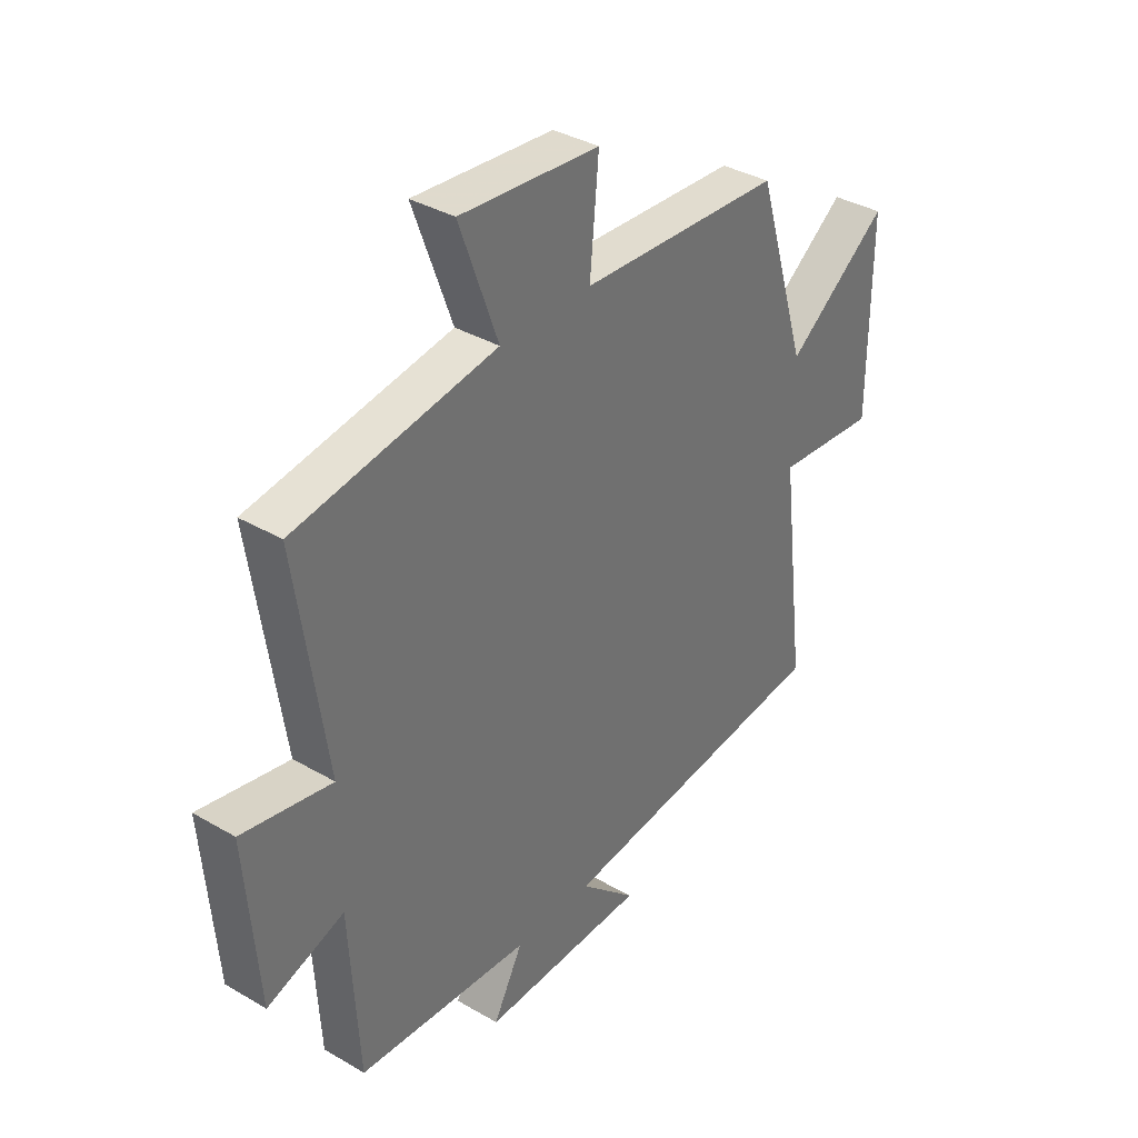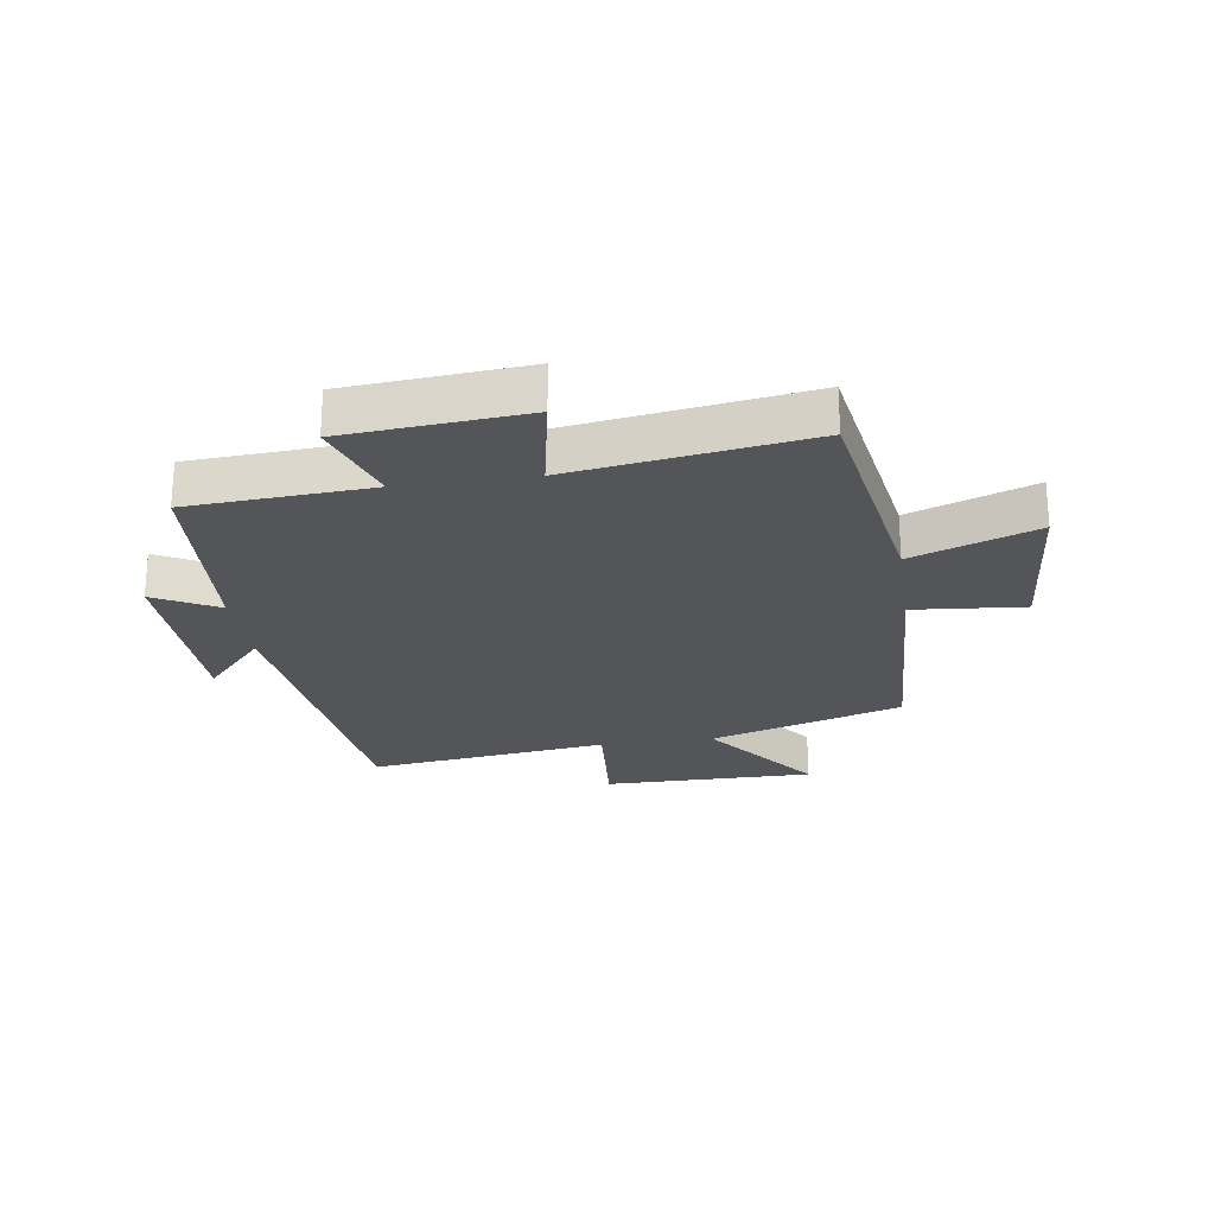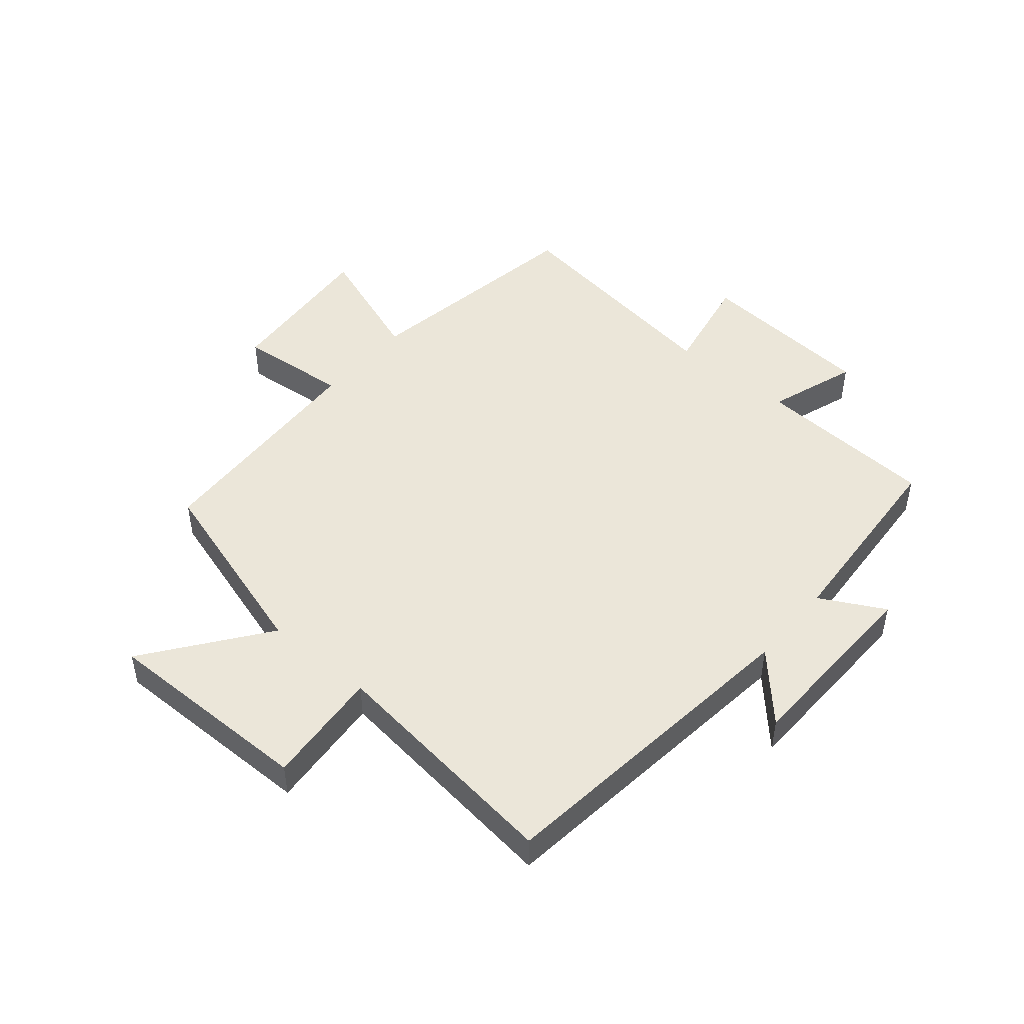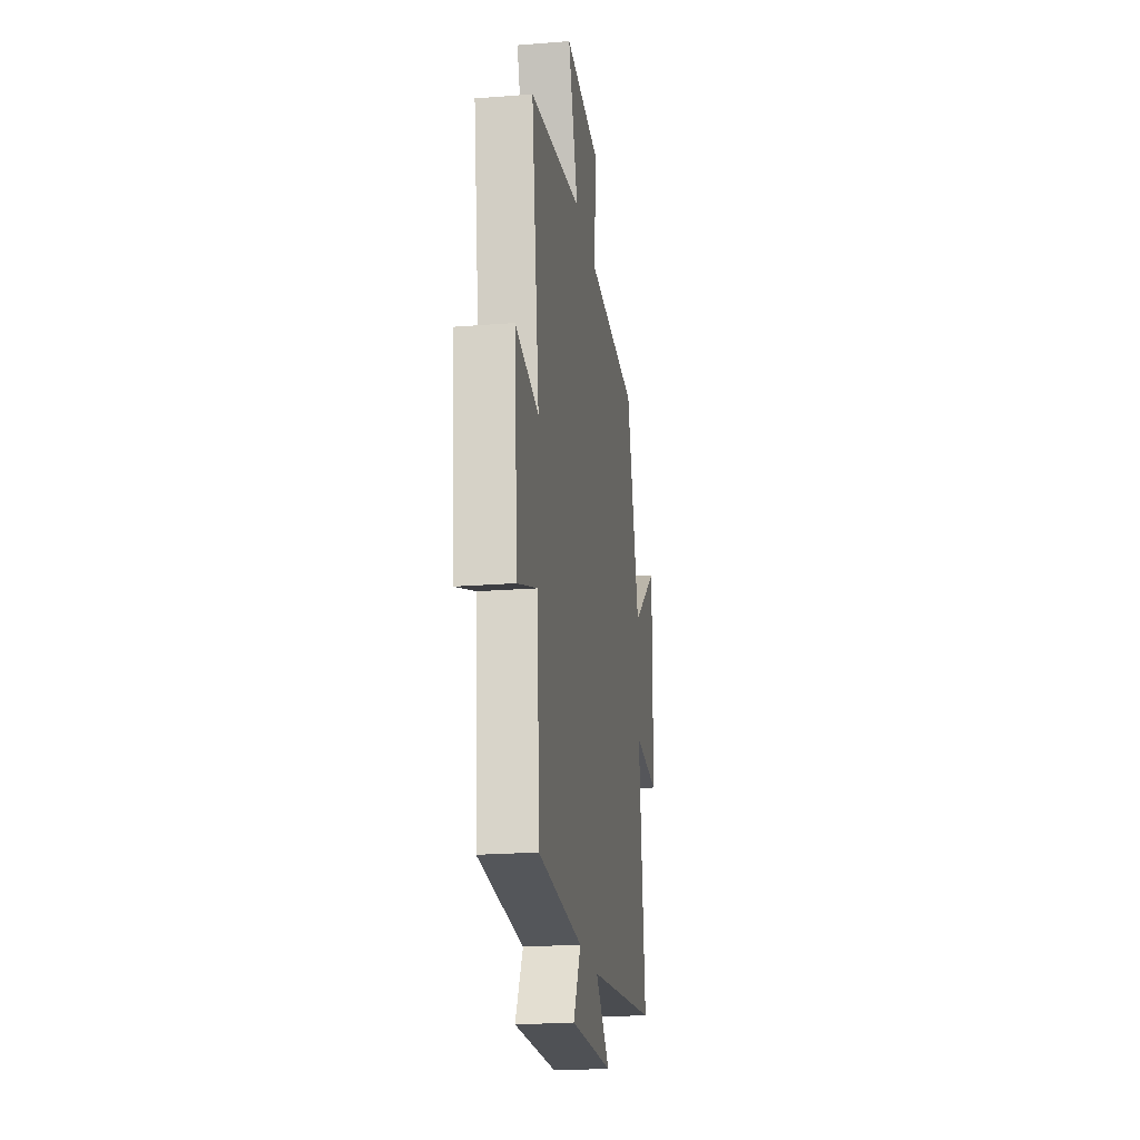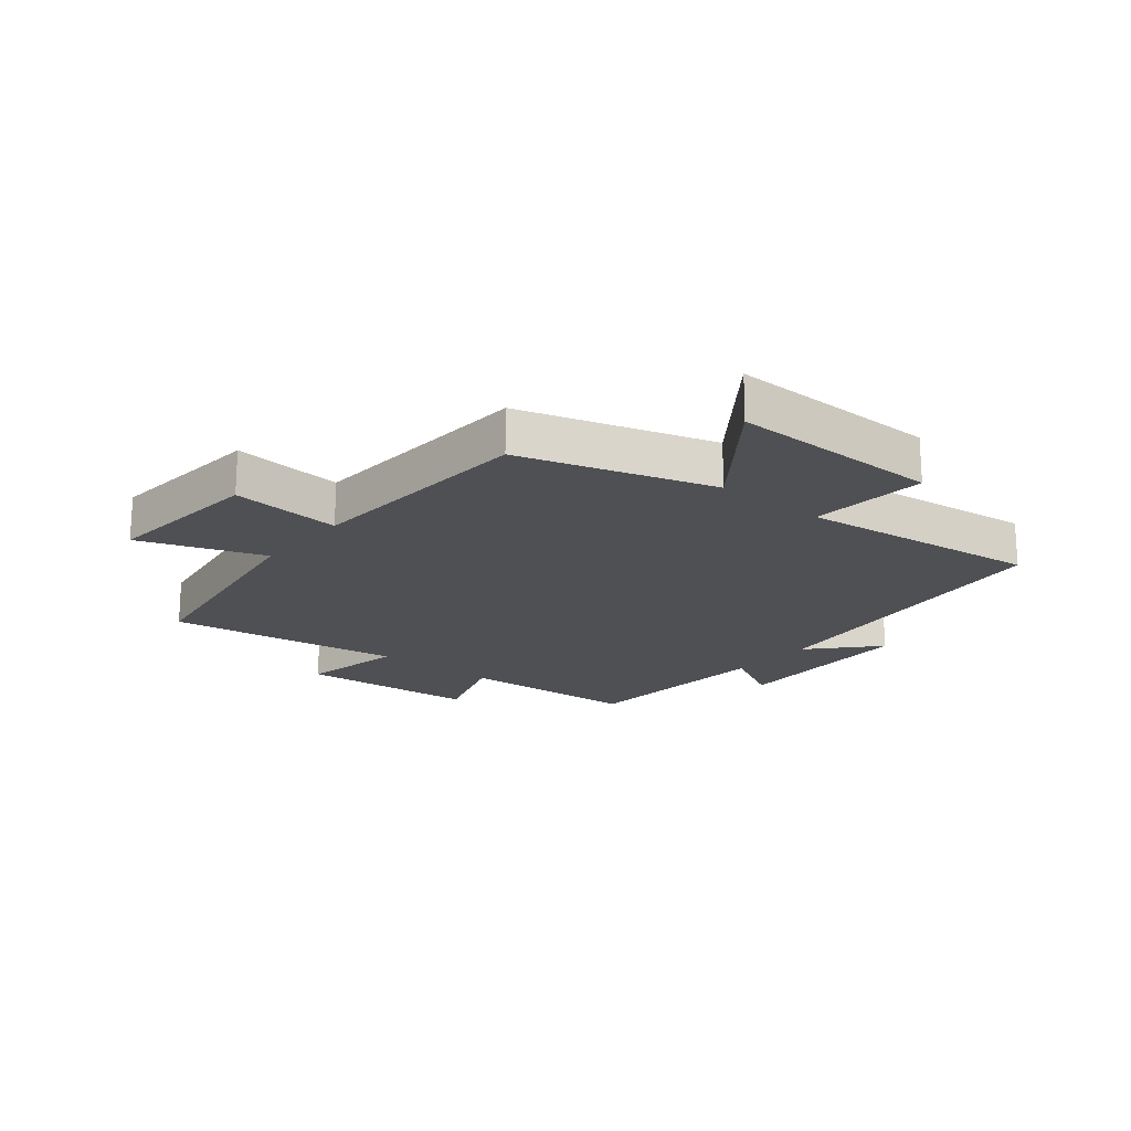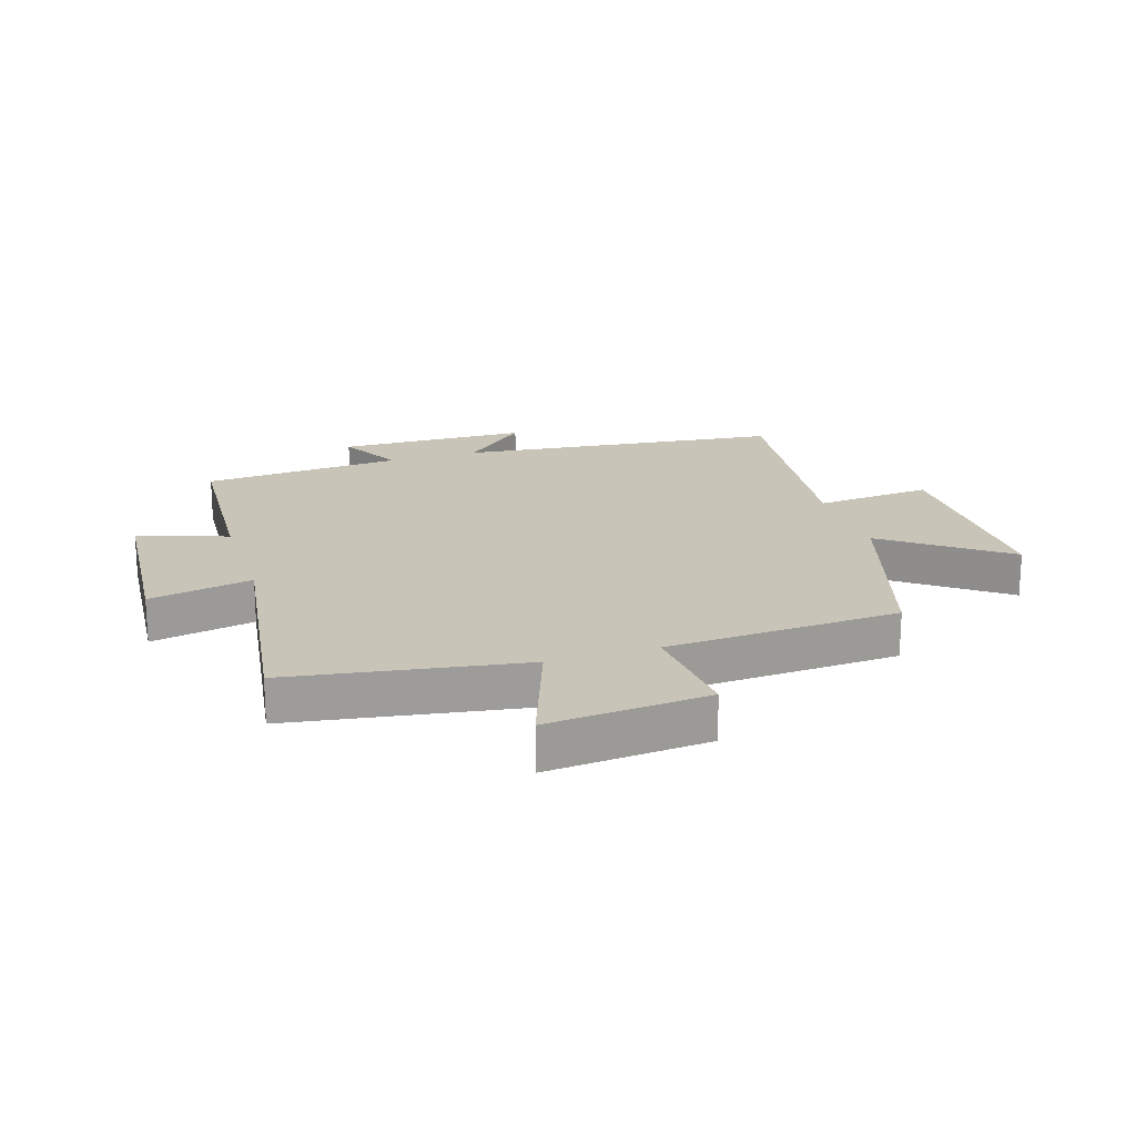
<metadata>
{"format":"obj","ext":"obj","renderer":"f3d","projection":"perspective","resolution":1024,"background":"white","views":[{"elev":36.1,"azim":-52.6,"up":"+Z"},{"elev":-24.1,"azim":-81.5,"up":"+Y"},{"elev":47.5,"azim":130.1,"up":"+Y"},{"elev":-21.4,"azim":-82.0,"up":"+Z"},{"elev":-19.1,"azim":50.4,"up":"+Y"},{"elev":20.1,"azim":-17.8,"up":"+Y"}]}
</metadata>
<code>
v 0.401 0.07 0.48
v 0.5 0.07 0.157
v 0.698 0.07 0.305
v 0.696 0.07 -0.049
v 0.5 0.07 -0.033
v 0.55 0.07 -0.437
v 0.007 0.07 -0.5
v 0.116 0.07 -0.599
v -0.204 0.07 -0.607
v -0.147 0.07 -0.5
v -0.482 0.07 -0.477
v -0.5 0.07 -0.173
v -0.649 0.07 -0.224
v -0.673 0.07 0.076
v -0.5 0.07 0.043
v -0.558 0.07 0.437
v -0.169 0.07 0.5
v -0.244 0.07 0.707
v 0.026 0.07 0.685
v 0.009 0.07 0.5
v 0.401 0 0.48
v 0.5 0 0.157
v 0.698 0 0.305
v 0.696 0 -0.049
v 0.5 0 -0.033
v 0.55 0 -0.437
v 0.007 0 -0.5
v 0.116 0 -0.599
v -0.204 0 -0.607
v -0.147 0 -0.5
v -0.482 0 -0.477
v -0.5 0 -0.173
v -0.649 0 -0.224
v -0.673 0 0.076
v -0.5 0 0.043
v -0.558 0 0.437
v -0.169 0 0.5
v -0.244 0 0.707
v 0.026 0 0.685
v 0.009 0 0.5
f 17 18 19 20
f 15 16 17 20
f 15 20 1 2
f 12 13 14 15
f 10 11 12 15
f 10 15 2
f 7 8 9 10
f 5 6 7 10
f 5 10 2 3
f 3 4 5
f 40 39 38 37
f 40 37 36 35
f 22 21 40 35
f 35 34 33 32
f 35 32 31 30
f 22 35 30
f 30 29 28 27
f 30 27 26 25
f 23 22 30 25
f 25 24 23
f 1 21 22 2
f 2 22 23 3
f 3 23 24 4
f 4 24 25 5
f 5 25 26 6
f 6 26 27 7
f 7 27 28 8
f 8 28 29 9
f 9 29 30 10
f 10 30 31 11
f 11 31 32 12
f 12 32 33 13
f 13 33 34 14
f 14 34 35 15
f 15 35 36 16
f 16 36 37 17
f 17 37 38 18
f 18 38 39 19
f 19 39 40 20
f 20 40 21 1

</code>
